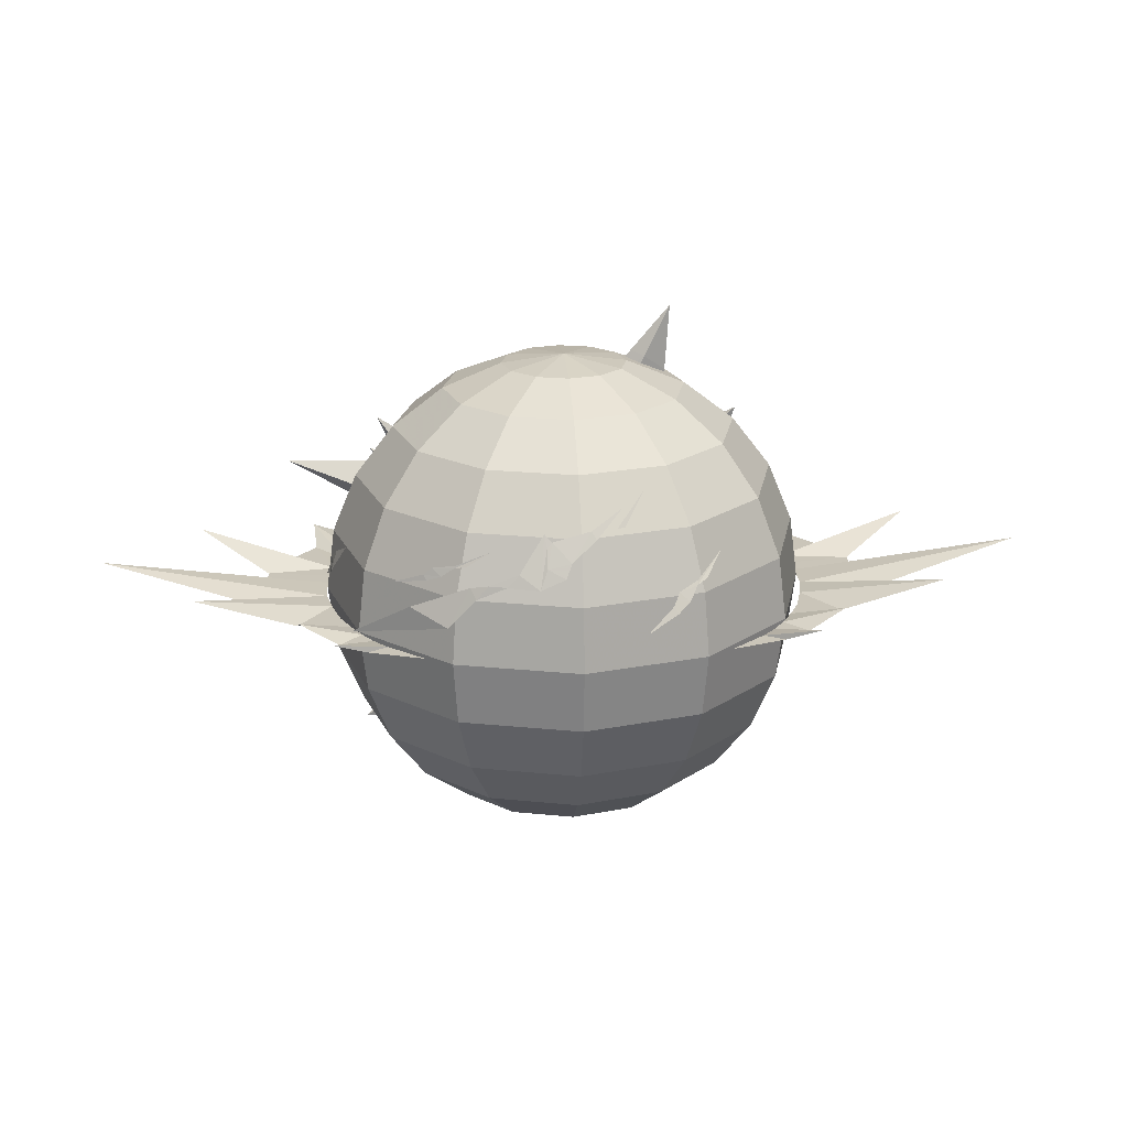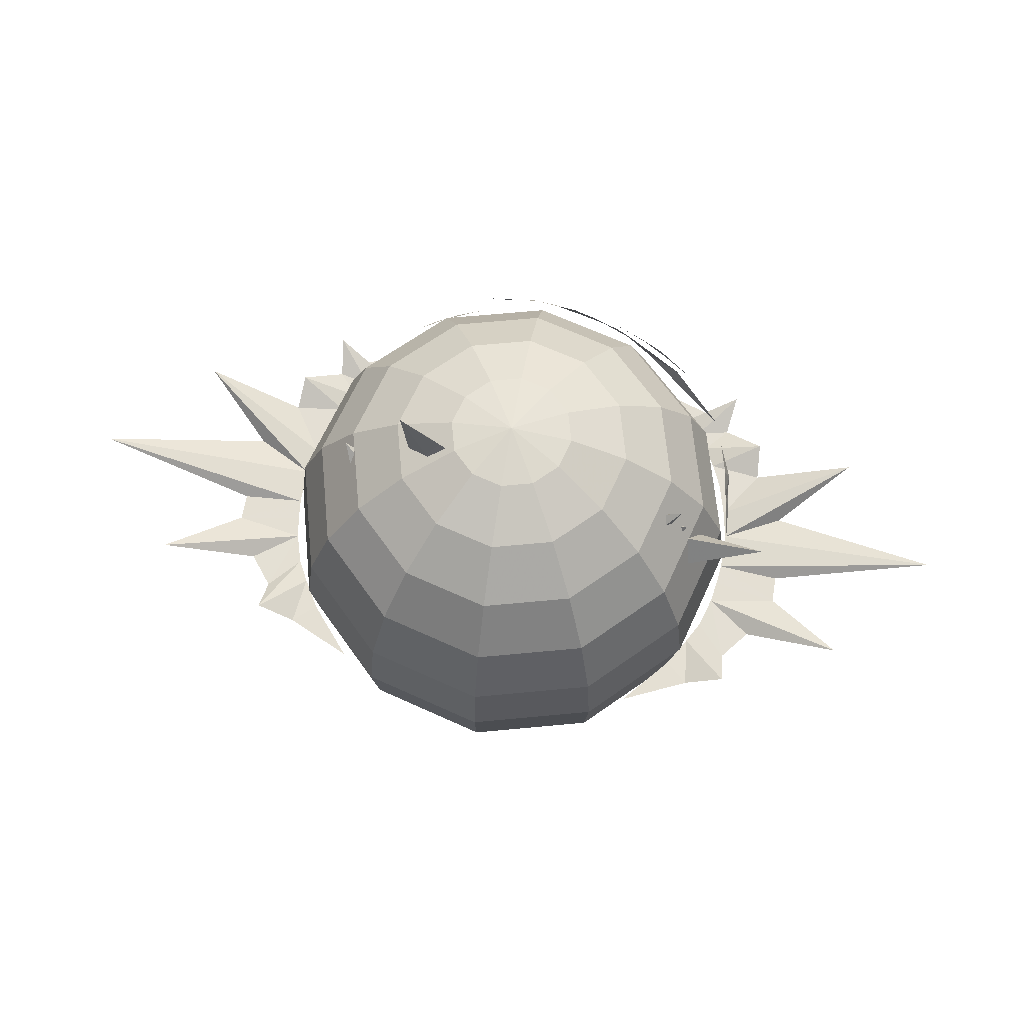
<metadata>
{"format":"obj","ext":"obj","renderer":"f3d","projection":"perspective","resolution":1024,"background":"white","views":[{"elev":20.6,"azim":-4.6,"up":"+Y"},{"elev":66.3,"azim":-170.4,"up":"+Y"}]}
</metadata>
<code>
g explosion_ice_02_mesh
v 1.269 3.427 -0.5567
v 1.657 4.289 -0.4479
v 1.066 3.602 -0.4333
v 0.4557 2.895 -0.4378
v 0.5359 2.138 -0.4109
v 0.9372 2.792 -0.67
v 0.9372 2.792 -0.67
v 0.5359 2.138 -0.4109
v 1.526 2.534 -0.3902
v -2.469 1.979 -0.482
v -2.96 2.091 -0.5256
v -2.697 1.652 -0.7382
v -2.697 1.652 -0.7382
v -2.96 2.091 -0.5256
v -2.74 1.619 -0.5564
v -2.384 1.516 -0.01357
v -1.817 1.326 -0.6845
v -2.601 1.125 -0.3819
v -2.275 1.173 -0.5201
v -2.393 1.856 -0.5983
v -2.537 1.326 -1.016
v -2.275 1.173 -0.5201
v -2.699 1.384 -0.2318
v -4.222 1.876 -0.6506
v -2.275 1.173 -0.5201
v -2.768 1.05 -0.5858
v -4.222 1.876 -0.6506
v -2.537 1.326 -1.016
v -2.768 1.05 -0.5858
v -2.275 1.173 -0.5201
v -2.537 1.326 -1.016
v -4.222 1.876 -0.6506
v -2.768 1.05 -0.5858
v 1.646 2.991 -0.2412
v 1.761 3.077 -0.31
v 1.761 2.814 -0.3198
v 1.666 2.973 -0.4327
v 1.761 3.077 -0.31
v 1.59 3.086 -0.3344
v 1.143 2.898 -0.3931
v 1.005 2.52 -0.4142
v 1.383 2.768 -0.5629
v 1.383 2.768 -0.5629
v 1.005 2.52 -0.4142
v 1.56 2.471 -0.3517
v -2.313 1.872 -0.5871
v -1.999 2.061 -0.5014
v -2.268 1.962 -0.8769
v -2.313 1.872 -0.5871
v -2.43 2.028 -0.3547
v -2.841 2.593 -0.5174
v -2.313 1.872 -0.5871
v -2.576 1.959 -0.6505
v -2.841 2.593 -0.5174
v -2.268 1.962 -0.8769
v -2.576 1.959 -0.6505
v -2.313 1.872 -0.5871
v -2.268 1.962 -0.8769
v -2.841 2.593 -0.5174
v -2.576 1.959 -0.6505
v 2.836 -2.224 -0.3574
v 3.162 -2.562 -0.3101
v 2.804 -2.395 -0.1589
v 2.25 -2.1 0.002729
v 1.817 -1.967 -0.274
v 2.464 -1.852 -0.3632
v 2.464 -1.852 -0.3632
v 1.817 -1.967 -0.274
v 2.277 -2.281 -0.7637
v 2.142 -2.689 -0.712
v 2.295 -2.82 -0.6326
v 2.302 -2.536 -0.6941
v 2.25 -2.61 -0.4816
v 2.295 -2.82 -0.6326
v 2.123 -2.725 -0.5526
v 1.749 -2.433 -0.3917
v 1.689 -2.003 -0.4528
v 2.107 -2.296 -0.2562
v 2.107 -2.296 -0.2562
v 1.689 -2.003 -0.4528
v 2.222 -2.133 -0.7247
v 2.19 2.035 -0.7888
v 2.784 2.148 -0.3618
v 2.117 1.975 -0.5686
v 2.117 1.975 -0.5686
v 2.784 2.148 -0.3618
v 2.255 1.85 -0.5621
v 2.552 2.465 -0.5124
v 2.67 2.708 -0.2388
v 2.407 2.528 -0.4336
v 2.039 2.385 -0.7457
v 1.912 1.976 -0.8115
v 2.394 2.219 -0.8271
v 2.394 2.219 -0.8271
v 1.912 1.976 -0.8115
v 2.362 1.943 -0.4085
v -2.814 -2.141 -0.6369
v -3.14 -2.415 -0.5097
v -2.635 -2.4 -0.6001
v -2.756 -2.353 -0.3013
v -3.14 -2.415 -0.5097
v -2.883 -2.221 -0.3667
v -2.508 -1.779 0.06464
v -1.982 -1.772 0.1321
v -2.345 -2.165 0.1854
v -2.345 -2.165 0.1854
v -1.982 -1.772 0.1321
v -2.115 -2.335 -0.3327
v -2.115 -2.335 -0.3327
v -1.982 -1.772 0.1321
v -2.27 -1.79 -0.3436
v -2.27 -1.79 -0.3436
v -1.982 -1.772 0.1321
v -2.508 -1.779 0.06464
v -2.883 -2.221 -0.3667
v -2.345 -2.165 0.1854
v -2.756 -2.353 -0.3013
v -2.635 -2.4 -0.6001
v -3.14 -2.415 -0.5097
v -2.814 -2.141 -0.6369
v -2.115 -2.335 -0.3327
v -2.756 -2.353 -0.3013
v -2.345 -2.165 0.1854
v -2.508 -1.779 0.06464
v -2.883 -2.221 -0.3667
v -2.27 -1.79 -0.3436
v -3.061 -0.001081 2.64
v -2.76 -0.001124 2.456
v -2.226 -0.001124 2.938
v -3.548 0.2289 2.892
v -2.972 -0.001124 2.213
v -3.467 -0.001045 2.33
v -3.139 -0.001124 1.952
v -4.059 0.2289 2.042
v -3.308 -0.001124 1.635
v -4.101 -0.001288 1.545
v -3.471 -0.001124 1.272
v -3.602 -0.001124 0.7753
v -5.605 0.5251 1.752
v -3.685 -0.001124 0.3387
v -4.564 -0.00124 0.7944
v -7.088 0.5692 0.1395
v -3.683 -0.001124 -0.226
v -4.626 -0.001002 -0.2942
v -4.63 -0.001284 -0.708
v -3.648 -0.001124 -0.5437
v -3.593 -0.003302 -0.8809
v -5.709 0.4534 -1.602
v -4.265 -0.001332 -1.383
v -3.902 -0.001332 -1.842
v -3.454 -0.008913 -1.338
v -3.939 0.2289 -2.331
v -3.275 -0.001124 -1.671
v -3.357 0.006624 -2.418
v -3.017 0.006557 -2.109
v -2.373 -0.001124 -2.869
v -2.435 0.8098 2.942
v -1.907 0.6011 3.307
v -3.286 0.2132 2.339
v -1.582 1.189 3.252
v -1.501 1.041 3.357
v -1.327 1.243 3.353
v -1.059 1.245 3.437
v -0.8971 1.421 3.412
v -0.6077 1.229 3.56
v -0.5329 1.953 3.223
v -0.499 1.777 3.314
v -0.4253 1.85 3.288
v -0.4977 1.507 3.458
v -0.2451 1.39 3.556
v -0.1601 1.59 3.468
v 0.1307 1.993 3.268
v 0.1971 1.879 3.334
v 0.5868 2.257 3.058
v -1.807 1.429 3.102
v -1.274 1.695 3.196
v -1.619 1.477 3.162
v -1.772 1.475 3.101
v -2.114 1.401 2.969
v -1.981 1.299 3.065
v -2.233 1.294 2.938
v -2.194 1.219 2.981
v -2.676 1.11 2.712
v 0.4982 2.004 3.221
v 0.6218 2.115 3.136
v 0.8852 2.447 2.927
v 0.6091 2.016 3.202
v -3.582 0.7197 1.142
v -3.494 1.004 1.075
v -3.347 1.205 1.507
v -3.558 0.8328 0.7461
v -3.606 0.5743 0.9023
v -3.578 0.7436 0.6593
v -3.642 0.5297 0.7021
v -3.696 0.2459 0.1956
v 1.658 1.101 3.169
v 2.043 1.454 2.713
v 1.814 1.164 3.052
v 1.675 1.165 3.115
v 1.379 1.06 3.319
v 1.536 0.9178 3.35
v 1.295 0.9049 3.456
v 1.355 0.7999 3.499
v 0.8881 0.6099 3.779
v 3.061 -0.001081 2.64
v 2.226 -0.001124 2.938
v 2.76 -0.001124 2.456
v 3.548 0.2289 2.892
v 2.972 -0.001124 2.213
v 3.467 -0.001045 2.33
v 3.139 -0.001124 1.952
v 4.059 0.2289 2.042
v 3.308 -0.001124 1.635
v 4.101 -0.001288 1.545
v 3.471 -0.001124 1.272
v 3.602 -0.001124 0.7753
v 5.605 0.5251 1.752
v 3.685 -0.001124 0.3387
v 4.564 -0.00124 0.7944
v 7.088 0.5692 0.1395
v 3.683 -0.001124 -0.226
v 4.626 -0.001002 -0.2942
v 4.63 -0.001284 -0.708
v 3.648 -0.001124 -0.5437
v 3.593 -0.003302 -0.8809
v 5.709 0.4534 -1.602
v 4.265 -0.001332 -1.383
v 3.902 -0.001332 -1.842
v 3.454 -0.008913 -1.338
v 3.939 0.2289 -2.331
v 3.275 -0.001124 -1.671
v 3.357 0.006624 -2.418
v 3.017 0.006557 -2.109
v 2.373 -0.001124 -2.869
v 0.8498 2.711 -0.1984
v 1.584 3.289 -0.407
v 1.526 2.534 -0.3902
v 1.259 3.53 -0.3108
v 1.657 4.289 -0.4479
v 1.526 2.534 -0.3902
v 1.269 3.427 -0.5567
v 0.9372 2.792 -0.67
v 1.584 3.289 -0.407
v 1.657 4.289 -0.4479
v 1.269 3.427 -0.5567
v 1.066 3.602 -0.4333
v 0.9372 2.792 -0.67
v 0.4557 2.895 -0.4378
v 1.259 3.53 -0.3108
v 0.8498 2.711 -0.1984
v 0.5359 2.138 -0.4109
v 1.526 2.534 -0.3902
v 0.4557 2.895 -0.4378
v 1.066 3.602 -0.4333
v 0.8498 2.711 -0.1984
v -2.601 1.829 -0.331
v -2.96 2.091 -0.5256
v -2.469 1.979 -0.482
v -2.74 1.619 -0.5564
v 1.25 2.687 -0.213
v 1.646 2.991 -0.2412
v 1.761 2.814 -0.3198
v 1.56 2.471 -0.3517
v 1.56 2.471 -0.3517
v 1.666 2.973 -0.4327
v 1.383 2.768 -0.5629
v 1.761 2.814 -0.3198
v 1.761 3.077 -0.31
v 1.666 2.973 -0.4327
v 1.59 3.086 -0.3344
v 1.646 2.991 -0.2412
v 1.383 2.768 -0.5629
v 1.143 2.898 -0.3931
v 1.25 2.687 -0.213
v 1.005 2.52 -0.4142
v 1.56 2.471 -0.3517
v 1.143 2.898 -0.3931
v 1.59 3.086 -0.3344
v 1.646 2.991 -0.2412
v 1.25 2.687 -0.213
v 2.084 -2.455 -0.2608
v 2.736 -2.454 -0.5716
v 2.277 -2.281 -0.7637
v 2.73 -2.581 -0.2817
v 3.162 -2.562 -0.3101
v 2.277 -2.281 -0.7637
v 2.836 -2.224 -0.3574
v 2.464 -1.852 -0.3632
v 2.736 -2.454 -0.5716
v 3.162 -2.562 -0.3101
v 2.836 -2.224 -0.3574
v 2.804 -2.395 -0.1589
v 2.464 -1.852 -0.3632
v 2.25 -2.1 0.002729
v 2.73 -2.581 -0.2817
v 2.084 -2.455 -0.2608
v 1.817 -1.967 -0.274
v 2.277 -2.281 -0.7637
v 2.25 -2.1 0.002729
v 2.804 -2.395 -0.1589
v 2.084 -2.455 -0.2608
v 1.797 -2.324 -0.7638
v 2.142 -2.689 -0.712
v 2.302 -2.536 -0.6941
v 2.222 -2.133 -0.7247
v 2.222 -2.133 -0.7247
v 2.25 -2.61 -0.4816
v 2.107 -2.296 -0.2562
v 2.302 -2.536 -0.6941
v 2.295 -2.82 -0.6326
v 2.25 -2.61 -0.4816
v 2.123 -2.725 -0.5526
v 2.142 -2.689 -0.712
v 2.107 -2.296 -0.2562
v 1.749 -2.433 -0.3917
v 1.797 -2.324 -0.7638
v 1.689 -2.003 -0.4528
v 2.222 -2.133 -0.7247
v 1.749 -2.433 -0.3917
v 2.123 -2.725 -0.5526
v 2.142 -2.689 -0.712
v 1.797 -2.324 -0.7638
v 2.255 1.85 -0.5621
v 2.784 2.148 -0.3618
v 2.359 1.92 -0.8392
v 2.19 2.035 -0.7888
v 1.974 2.193 -0.4177
v 2.535 2.317 -0.2886
v 2.362 1.943 -0.4085
v 2.375 2.443 -0.265
v 2.67 2.708 -0.2388
v 2.362 1.943 -0.4085
v 2.552 2.465 -0.5124
v 2.394 2.219 -0.8271
v 2.535 2.317 -0.2886
v 2.67 2.708 -0.2388
v 2.552 2.465 -0.5124
v 2.407 2.528 -0.4336
v 2.394 2.219 -0.8271
v 2.039 2.385 -0.7457
v 2.375 2.443 -0.265
v 1.974 2.193 -0.4177
v 1.912 1.976 -0.8115
v 2.362 1.943 -0.4085
v 2.039 2.385 -0.7457
v 2.407 2.528 -0.4336
v 1.974 2.193 -0.4177
v -2.27 -1.79 -0.3436
v -2.814 -2.141 -0.6369
v -2.635 -2.4 -0.6001
v -2.115 -2.335 -0.3327
v 0.8255 -3.557 -0.4766
v 1.595 -3.189 -0.9207
v 0.9207 -3.189 -1.595
v 0.4766 -3.557 -0.8255
v 0.9531 -3.557 0
v 0 -3.683 0
v 0 -3.557 -0.9531
v 0.8255 -3.557 0.4766
v -0.4766 -3.557 -0.8255
v 0 -3.189 -1.841
v 1.841 -3.189 0
v -0.9207 -3.189 -1.595
v 1.302 -2.604 -2.255
v 0 -2.604 -2.604
v 2.255 -2.604 -1.302
v -1.302 -2.604 -2.255
v 1.595 -3.189 0.9207
v 0.4766 -3.557 0.8255
v 2.604 -2.604 0
v -1.595 -3.189 -0.9207
v -2.255 -2.604 -1.302
v -0.8255 -3.557 -0.4766
v 1.595 -1.841 -2.762
v 0 -1.841 -3.189
v -1.595 -1.841 -2.762
v 2.762 -1.841 -1.595
v -2.762 -1.841 -1.595
v -1.841 -3.189 0
v -2.604 -2.604 0
v -3.189 -1.841 0
v -0.9531 -3.557 0
v 0 -0.9531 -3.557
v -1.779 -0.9531 -3.081
v -3.081 -0.9531 -1.779
v -3.557 -0.9531 0
v 1.779 -0.9531 -3.081
v -2.255 -2.604 1.302
v -2.762 -1.841 1.595
v -3.081 -0.9531 1.779
v -1.595 -3.189 0.9207
v -0.8255 -3.557 0.4766
v -3.683 0 0
v -3.189 0 1.841
v -3.189 0 -1.841
v -1.841 0 -3.189
v 0 0 -3.683
v -0.9207 -3.189 1.595
v -0.4766 -3.557 0.8255
v 0 -3.557 0.9531
v 0 -3.189 1.841
v 0.9207 -3.189 1.595
v -1.302 -2.604 2.255
v 0 -2.604 2.604
v 1.302 -2.604 2.255
v 2.255 -2.604 1.302
v -1.595 -1.841 2.762
v 0 -1.841 3.189
v 1.595 -1.841 2.762
v 2.762 -1.841 1.595
v 3.189 -1.841 0
v -1.779 -0.9531 3.081
v 0 -0.9531 3.557
v 1.779 -0.9531 3.081
v 3.081 -0.9531 1.779
v 3.557 -0.9531 0
v 3.081 -0.9531 -1.779
v -1.841 0 3.189
v 0 0 3.683
v 1.841 0 3.189
v 3.189 0 1.841
v 3.683 0 0
v 1.841 0 -3.189
v 3.189 0 -1.841
v -1.779 0.9531 3.081
v 0 0.9531 3.557
v 1.779 0.9531 3.081
v 3.081 0.9531 1.779
v 3.557 0.9531 0
v 3.081 0.9531 -1.779
v 1.779 0.9531 -3.081
v -3.081 0.9531 1.779
v 0 0.9531 -3.557
v -3.557 0.9531 0
v -1.779 0.9531 -3.081
v -3.081 0.9531 -1.779
v 2.762 1.841 -1.595
v 1.595 1.841 -2.762
v 0 1.841 -3.189
v -1.595 1.841 -2.762
v -2.762 1.841 -1.595
v -3.189 1.841 0
v 3.189 1.841 0
v -2.762 1.841 1.595
v 2.762 1.841 1.595
v -1.595 1.841 2.762
v 1.595 1.841 2.762
v 0 1.841 3.189
v -2.604 2.604 0
v -2.255 2.604 1.302
v -1.302 2.604 2.255
v 0 2.604 2.604
v 1.302 2.604 2.255
v 2.255 2.604 1.302
v -2.255 2.604 -1.302
v 2.604 2.604 0
v -1.302 2.604 -2.255
v 2.255 2.604 -1.302
v 0 2.604 -2.604
v 1.302 2.604 -2.255
v 1.595 3.189 0.9207
v 1.841 3.189 0
v 1.595 3.189 -0.9207
v 0.9207 3.189 -1.595
v 0 3.189 -1.841
v -0.9207 3.189 -1.595
v 0.9207 3.189 1.595
v -1.595 3.189 -0.9207
v 0 3.189 1.841
v -1.841 3.189 0
v -0.9207 3.189 1.595
v -1.595 3.189 0.9207
v -0.4766 3.557 -0.8255
v -0.8255 3.557 -0.4766
v -0.9531 3.557 0
v -0.8255 3.557 0.4766
v 0 3.683 0
v 0 3.557 -0.9531
v -0.4766 3.557 0.8255
v 0 3.557 0.9531
v 0.4766 3.557 -0.8255
v 0.4766 3.557 0.8255
v 0.8255 3.557 -0.4766
v 0.8255 3.557 0.4766
v 0.9531 3.557 0
g explosion_ice_02_mesh_0
f 3 2 1
f 6 5 4
f 9 8 7
f 12 11 10
f 15 14 13
f 18 17 16
f 21 20 19
f 20 23 22
f 20 24 23
f 23 26 25
f 28 27 20
f 23 27 29
f 28 30 29
f 33 32 31
f 36 35 34
f 39 38 37
f 42 41 40
f 45 44 43
f 48 47 46
f 47 50 49
f 47 51 50
f 50 53 52
f 55 54 47
f 50 54 56
f 55 57 56
f 60 59 58
f 63 62 61
f 66 65 64
f 69 68 67
f 72 71 70
f 75 74 73
f 78 77 76
f 81 80 79
f 84 83 82
f 87 86 85
f 90 89 88
f 93 92 91
f 96 95 94
f 99 98 97
f 102 101 100
f 105 104 103
f 108 107 106
f 111 110 109
f 114 113 112
f 116 114 115
f 117 116 115
f 117 119 118
f 120 119 115
f 122 118 121
f 123 122 121
f 120 125 124
f 126 120 124
f 129 128 127
f 130 127 128
f 131 130 128
f 132 130 131
f 133 132 131
f 132 133 134
f 133 135 134
f 136 134 135
f 137 136 135
f 137 138 136
f 138 139 136
f 138 140 139
f 140 141 139
f 140 142 141
f 142 140 143
f 144 142 143
f 145 144 143
f 146 145 143
f 146 147 145
f 147 148 145
f 147 149 148
f 149 147 150
f 147 151 150
f 150 151 152
f 151 153 152
f 152 153 154
f 153 155 154
f 156 154 155
f 159 158 157
f 157 158 160
f 158 161 160
f 162 160 161
f 163 162 161
f 162 163 164
f 163 165 164
f 166 164 165
f 167 166 165
f 168 166 167
f 169 167 165
f 168 167 169
f 165 170 169
f 169 170 171
f 168 169 171
f 172 168 171
f 171 173 172
f 173 174 172
f 177 176 175
f 176 178 175
f 178 179 175
f 179 180 175
f 179 181 180
f 181 182 180
f 181 183 182
f 186 185 184
f 187 186 184
f 190 189 188
f 189 191 188
f 191 192 188
f 191 193 192
f 193 194 192
f 193 195 194
f 198 197 196
f 197 199 196
f 199 200 196
f 200 201 196
f 200 202 201
f 202 203 201
f 202 204 203
f 207 206 205
f 205 208 207
f 208 209 207
f 208 210 209
f 210 211 209
f 211 210 212
f 213 211 212
f 212 214 213
f 214 215 213
f 216 215 214
f 217 216 214
f 218 216 217
f 219 218 217
f 220 218 219
f 218 220 221
f 220 222 221
f 222 223 221
f 223 224 221
f 225 224 223
f 226 225 223
f 227 225 226
f 225 227 228
f 229 225 228
f 229 228 230
f 231 229 230
f 231 230 232
f 233 231 232
f 232 234 233
f 237 236 235
f 236 238 235
f 236 239 238
f 242 241 240
f 241 243 240
f 245 244 243
f 245 247 246
f 247 248 246
f 249 244 246
f 248 251 250
f 250 251 252
f 249 254 253
f 255 249 253
f 258 257 256
f 256 257 259
f 262 261 260
f 263 262 260
f 266 265 264
f 265 267 264
f 269 268 267
f 271 268 270
f 269 272 270
f 272 273 270
f 273 275 274
f 274 275 276
f 279 278 277
f 280 279 277
f 283 282 281
f 282 284 281
f 282 285 284
f 288 287 286
f 287 289 286
f 291 290 289
f 291 293 292
f 293 294 292
f 295 290 292
f 294 297 296
f 296 297 298
f 295 300 299
f 301 295 299
f 304 303 302
f 305 304 302
f 308 307 306
f 307 309 306
f 311 310 309
f 313 310 312
f 311 314 312
f 314 315 312
f 315 317 316
f 316 317 318
f 321 320 319
f 322 321 319
f 325 324 323
f 326 324 325
f 329 328 327
f 328 330 327
f 328 331 330
f 334 333 332
f 333 335 332
f 337 336 335
f 337 339 338
f 339 340 338
f 341 336 338
f 340 343 342
f 342 343 344
f 341 346 345
f 347 341 345
f 350 349 348
f 351 350 348
f 354 353 352
f 355 354 352
f 352 353 356
f 352 357 355
f 356 357 352
f 355 357 358
f 359 357 356
f 358 357 360
f 358 361 355
f 361 354 355
f 353 362 356
f 356 362 359
f 360 363 358
f 363 361 358
f 354 364 353
f 361 365 354
f 365 364 354
f 353 366 362
f 364 366 353
f 363 367 361
f 367 365 361
f 362 368 359
f 369 357 359
f 359 368 369
f 366 370 362
f 362 370 368
f 371 363 360
f 372 367 363
f 371 372 363
f 360 357 373
f 373 371 360
f 364 374 366
f 365 375 364
f 375 374 364
f 367 376 365
f 376 375 365
f 366 377 370
f 374 377 366
f 372 378 367
f 378 376 367
f 379 371 373
f 380 372 371
f 379 380 371
f 381 378 372
f 380 381 372
f 382 379 373
f 373 357 382
f 375 383 374
f 376 384 375
f 384 383 375
f 378 385 376
f 385 384 376
f 381 386 378
f 386 385 378
f 383 387 374
f 374 387 377
f 388 380 379
f 389 381 380
f 388 389 380
f 390 386 381
f 389 390 381
f 391 388 379
f 391 379 382
f 392 391 382
f 382 357 392
f 386 393 385
f 390 394 386
f 394 393 386
f 393 395 385
f 385 395 384
f 395 396 384
f 384 396 383
f 396 397 383
f 383 397 387
f 398 391 392
f 392 357 399
f 399 398 392
f 399 357 400
f 400 357 369
f 400 401 399
f 401 398 399
f 369 402 400
f 402 401 400
f 368 402 369
f 398 403 391
f 403 388 391
f 401 404 398
f 404 403 398
f 402 405 401
f 405 404 401
f 368 406 402
f 406 405 402
f 370 406 368
f 403 407 388
f 407 389 388
f 404 408 403
f 408 407 403
f 405 409 404
f 409 408 404
f 406 410 405
f 410 409 405
f 370 411 406
f 411 410 406
f 377 411 370
f 407 412 389
f 412 390 389
f 408 413 407
f 413 412 407
f 409 414 408
f 414 413 408
f 410 415 409
f 415 414 409
f 411 416 410
f 416 415 410
f 377 417 411
f 417 416 411
f 387 417 377
f 412 418 390
f 418 394 390
f 413 419 412
f 419 418 412
f 414 420 413
f 420 419 413
f 415 421 414
f 421 420 414
f 416 422 415
f 422 421 415
f 387 423 417
f 397 423 387
f 417 424 416
f 424 422 416
f 423 424 417
f 418 425 394
f 419 426 418
f 426 425 418
f 420 427 419
f 427 426 419
f 421 428 420
f 428 427 420
f 422 429 421
f 429 428 421
f 424 430 422
f 430 429 422
f 423 431 424
f 431 430 424
f 425 432 394
f 394 432 393
f 433 431 423
f 397 433 423
f 432 434 393
f 393 434 395
f 435 433 397
f 396 435 397
f 395 436 396
f 434 436 395
f 436 435 396
f 430 437 429
f 431 438 430
f 438 437 430
f 433 439 431
f 439 438 431
f 435 440 433
f 440 439 433
f 436 441 435
f 441 440 435
f 434 442 436
f 442 441 436
f 437 443 429
f 429 443 428
f 444 442 434
f 432 444 434
f 443 445 428
f 428 445 427
f 446 444 432
f 425 446 432
f 445 447 427
f 427 447 426
f 426 448 425
f 448 446 425
f 447 448 426
f 442 449 441
f 444 450 442
f 450 449 442
f 446 451 444
f 451 450 444
f 448 452 446
f 452 451 446
f 447 453 448
f 453 452 448
f 445 454 447
f 454 453 447
f 449 455 441
f 441 455 440
f 456 454 445
f 443 456 445
f 455 457 440
f 440 457 439
f 458 456 443
f 437 458 443
f 457 459 439
f 439 459 438
f 438 460 437
f 460 458 437
f 459 460 438
f 454 461 453
f 456 462 454
f 462 461 454
f 458 463 456
f 463 462 456
f 460 464 458
f 464 463 458
f 459 465 460
f 465 464 460
f 457 466 459
f 466 465 459
f 461 467 453
f 453 467 452
f 468 466 457
f 455 468 457
f 467 469 452
f 452 469 451
f 470 468 455
f 449 470 455
f 469 471 451
f 451 471 450
f 450 472 449
f 472 470 449
f 471 472 450
f 466 473 465
f 468 474 466
f 474 473 466
f 470 475 468
f 475 474 468
f 472 476 470
f 476 475 470
f 475 477 474
f 474 477 473
f 476 477 475
f 473 477 478
f 473 478 465
f 479 477 476
f 479 476 472
f 471 479 472
f 465 478 464
f 480 479 471
f 480 477 479
f 469 480 471
f 478 481 464
f 478 477 481
f 464 481 463
f 482 480 469
f 482 477 480
f 467 482 469
f 481 483 463
f 481 477 483
f 463 483 462
f 484 482 467
f 484 477 482
f 461 484 467
f 462 485 461
f 483 485 462
f 483 477 485
f 485 484 461
f 485 477 484

</code>
